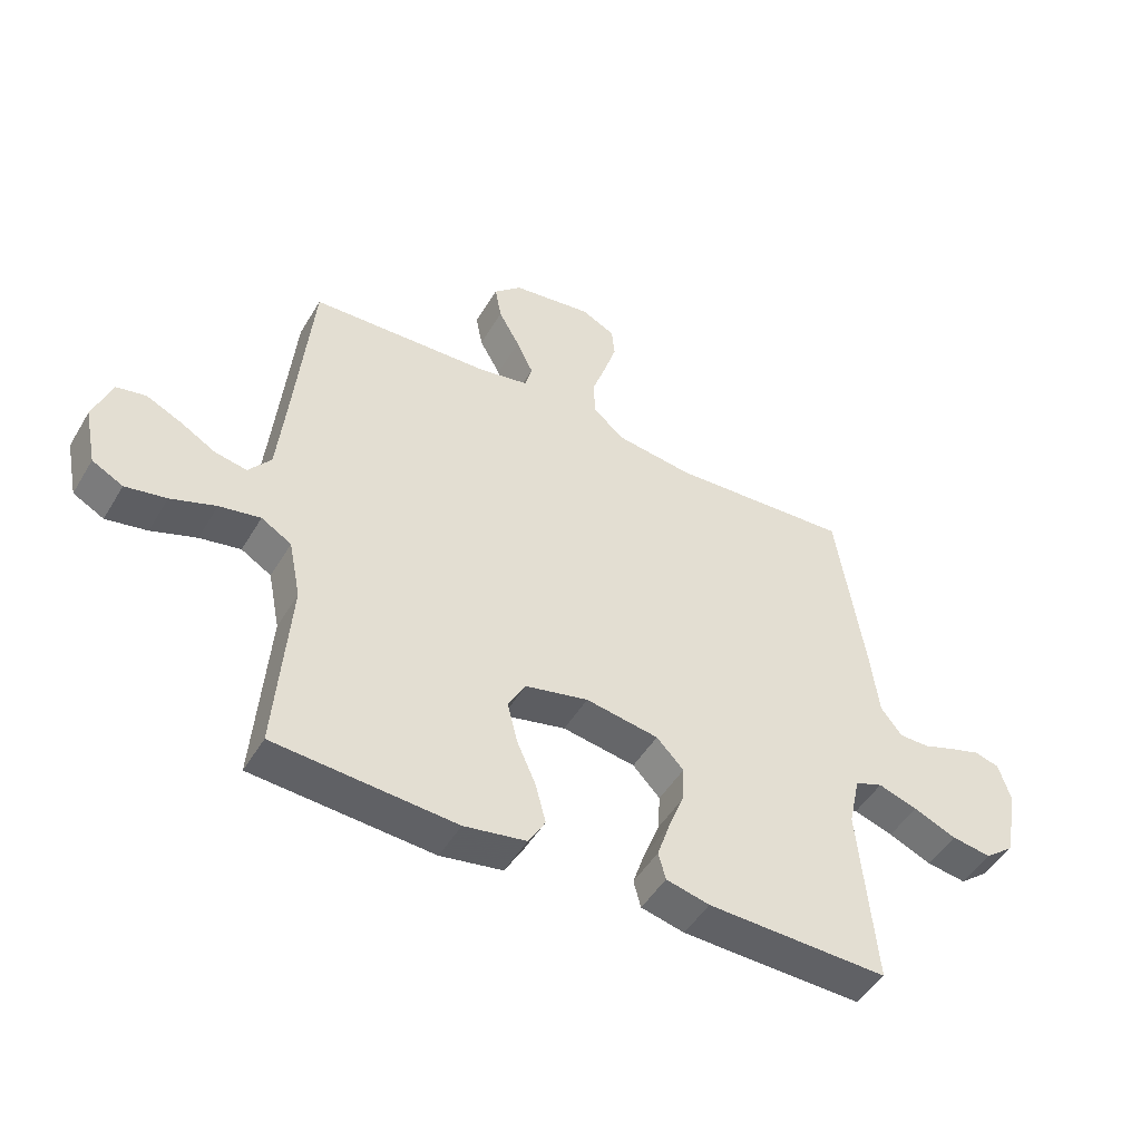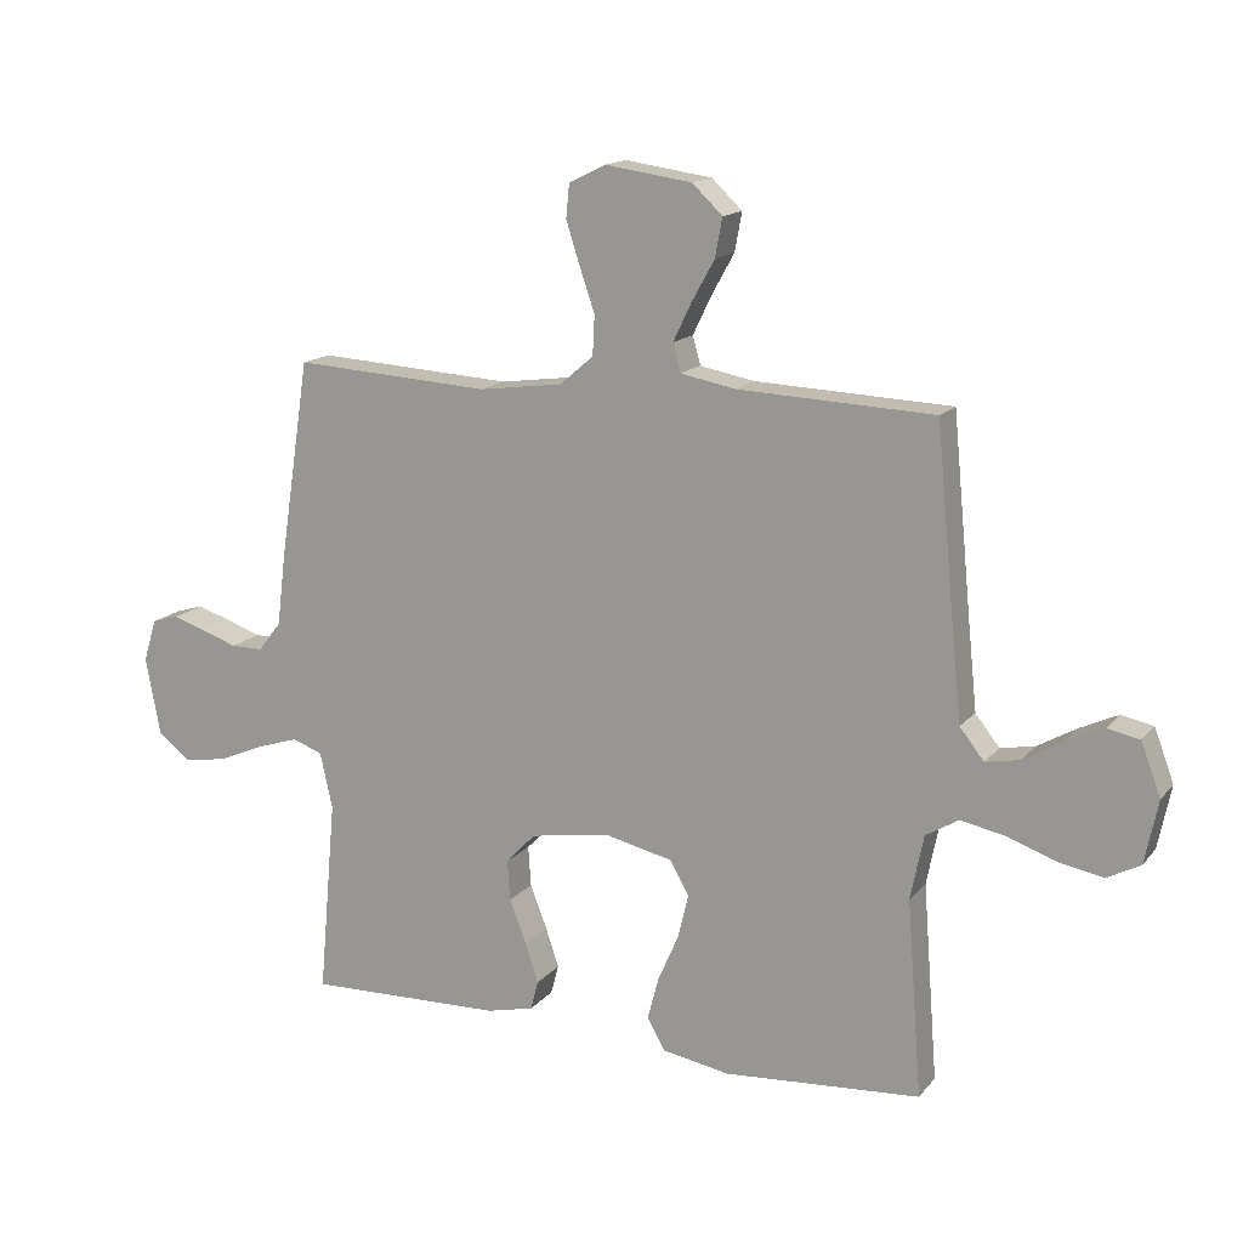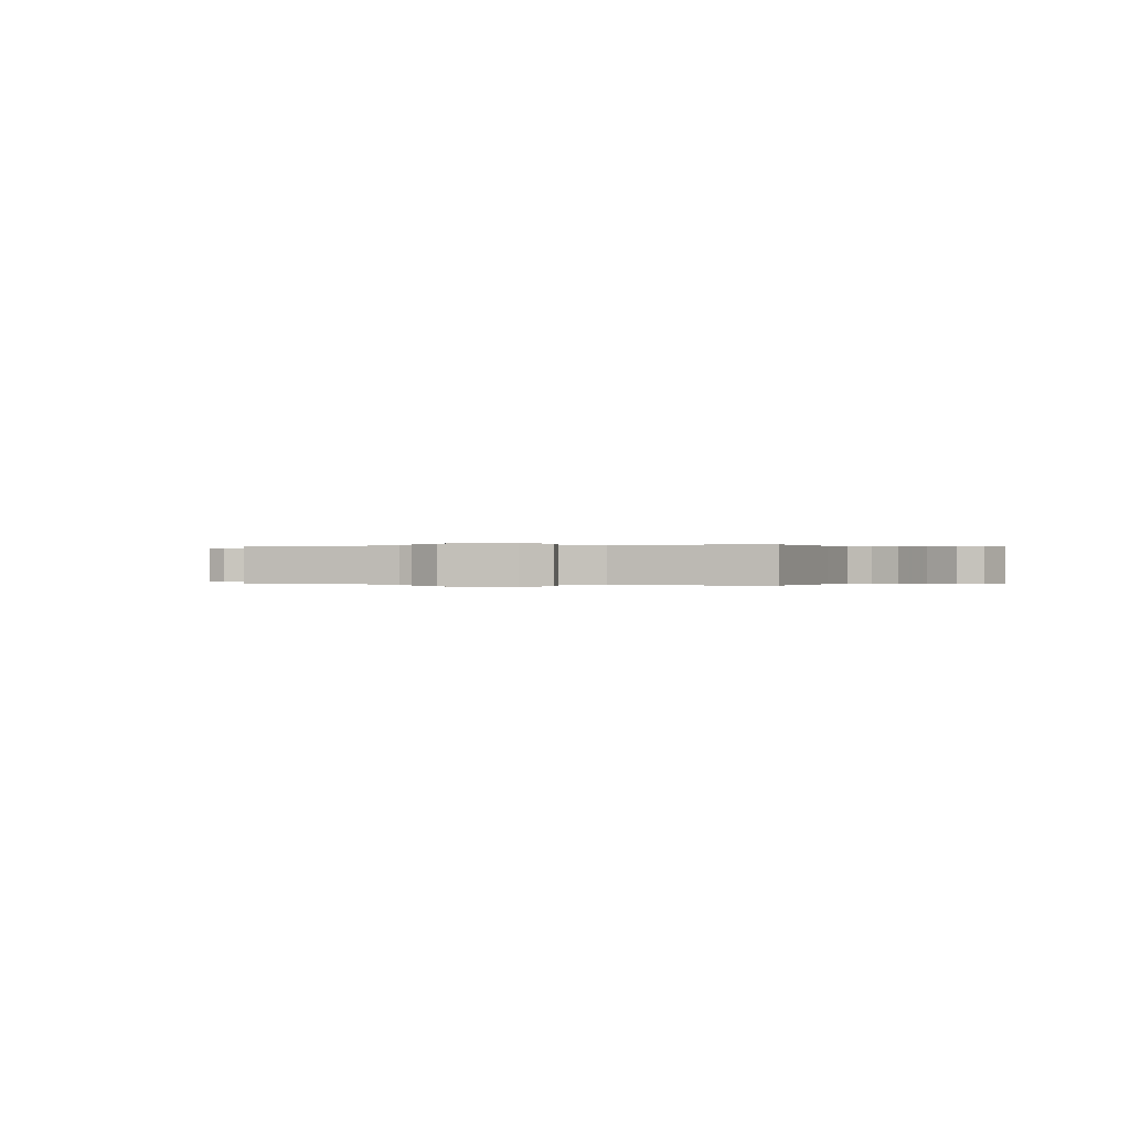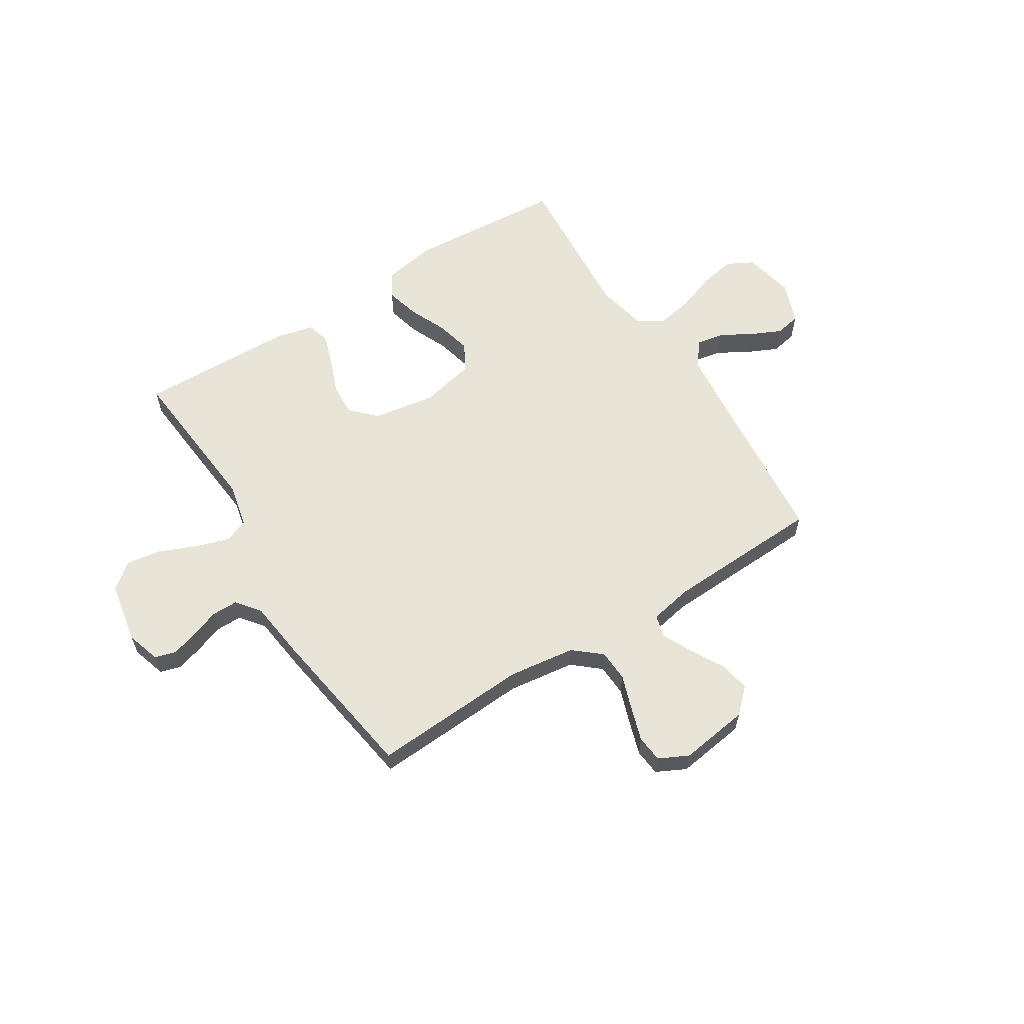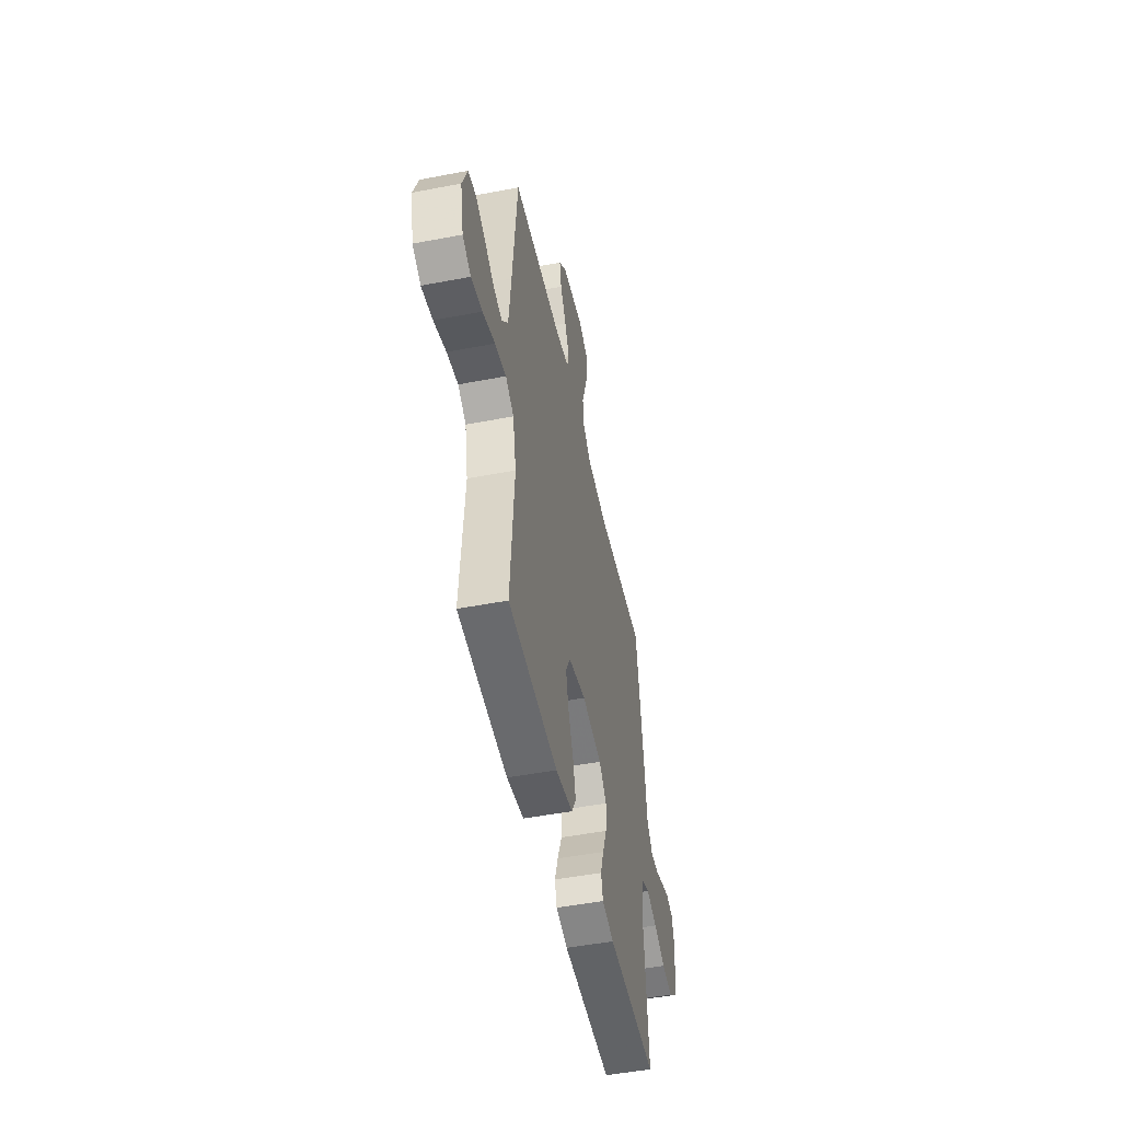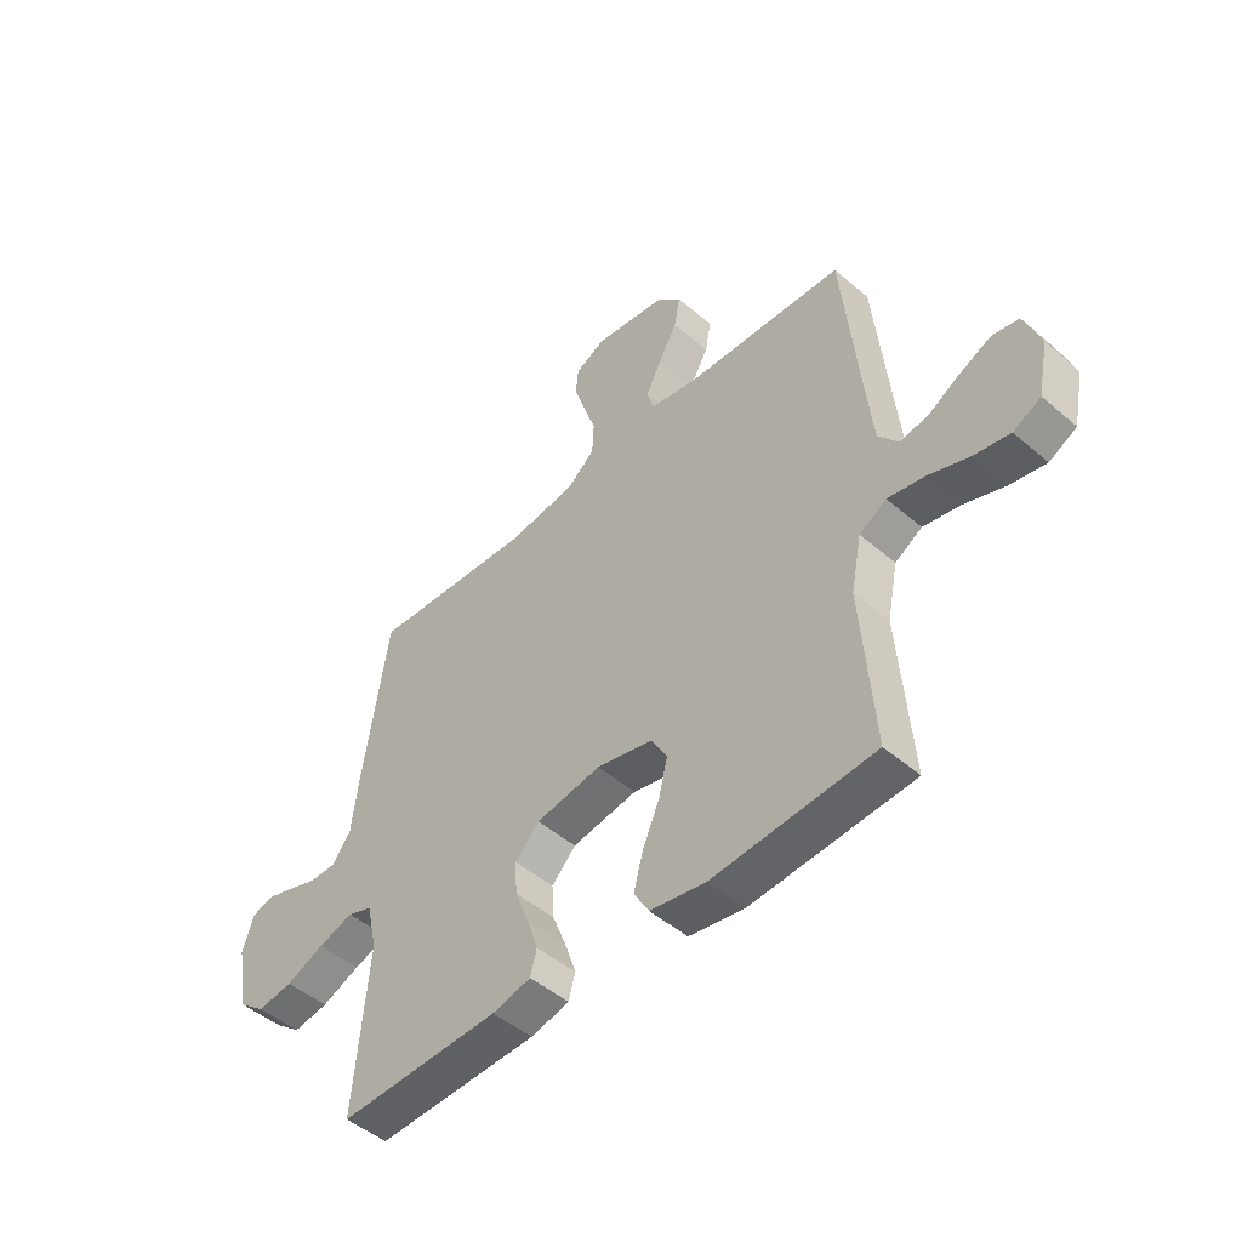
<metadata>
{"format":"obj","ext":"obj","renderer":"f3d","projection":"perspective","resolution":1024,"background":"white","views":[{"elev":-48.4,"azim":150.4,"up":"+Z"},{"elev":15.0,"azim":25.1,"up":"+Z"},{"elev":0.0,"azim":17.4,"up":"+Y"},{"elev":60.4,"azim":-32.2,"up":"+Y"},{"elev":-49.3,"azim":102.0,"up":"+Z"},{"elev":-48.0,"azim":46.1,"up":"+Z"}]}
</metadata>
<code>
v 0.5 0.07 -0.5
v 0.2 0.07 -0.521
v 0.097 0.07 -0.503
v 0.069 0.07 -0.455
v 0.086 0.07 -0.39
v 0.118 0.07 -0.317
v 0.134 0.07 -0.25
v 0.105 0.07 -0.198
v 0 0.07 -0.174
v -0.121 0.07 -0.194
v -0.166 0.07 -0.241
v -0.162 0.07 -0.303
v -0.136 0.07 -0.37
v -0.116 0.07 -0.43
v -0.128 0.07 -0.475
v -0.2 0.07 -0.492
v -0.5 0.07 -0.5
v -0.473 0.07 -0.2
v -0.492 0.07 -0.114
v -0.538 0.07 -0.097
v -0.603 0.07 -0.118
v -0.674 0.07 -0.148
v -0.74 0.07 -0.158
v -0.789 0.07 -0.119
v -0.811 0.07 0
v -0.791 0.07 0.065
v -0.75 0.07 0.077
v -0.699 0.07 0.061
v -0.645 0.07 0.042
v -0.595 0.07 0.042
v -0.56 0.07 0.087
v -0.546 0.07 0.2
v -0.5 0.07 0.5
v -0.2 0.07 0.482
v -0.072 0.07 0.499
v -0.02 0.07 0.543
v -0.017 0.07 0.604
v -0.04 0.07 0.671
v -0.061 0.07 0.736
v -0.056 0.07 0.787
v 0 0.07 0.815
v 0.133 0.07 0.796
v 0.179 0.07 0.752
v 0.168 0.07 0.693
v 0.133 0.07 0.63
v 0.105 0.07 0.572
v 0.117 0.07 0.529
v 0.2 0.07 0.513
v 0.5 0.07 0.5
v 0.529 0.07 0.2
v 0.543 0.07 0.066
v 0.58 0.07 0.019
v 0.633 0.07 0.029
v 0.692 0.07 0.063
v 0.75 0.07 0.09
v 0.799 0.07 0.08
v 0.829 0.07 0
v 0.809 0.07 -0.097
v 0.758 0.07 -0.124
v 0.69 0.07 -0.111
v 0.615 0.07 -0.084
v 0.547 0.07 -0.071
v 0.497 0.07 -0.101
v 0.477 0.07 -0.2
v 0.5 0 -0.5
v 0.2 0 -0.521
v 0.097 0 -0.503
v 0.069 0 -0.455
v 0.086 0 -0.39
v 0.118 0 -0.317
v 0.134 0 -0.25
v 0.105 0 -0.198
v 0 0 -0.174
v -0.121 0 -0.194
v -0.166 0 -0.241
v -0.162 0 -0.303
v -0.136 0 -0.37
v -0.116 0 -0.43
v -0.128 0 -0.475
v -0.2 0 -0.492
v -0.5 0 -0.5
v -0.473 0 -0.2
v -0.492 0 -0.114
v -0.538 0 -0.097
v -0.603 0 -0.118
v -0.674 0 -0.148
v -0.74 0 -0.158
v -0.789 0 -0.119
v -0.811 0 0
v -0.791 0 0.065
v -0.75 0 0.077
v -0.699 0 0.061
v -0.645 0 0.042
v -0.595 0 0.042
v -0.56 0 0.087
v -0.546 0 0.2
v -0.5 0 0.5
v -0.2 0 0.482
v -0.072 0 0.499
v -0.02 0 0.543
v -0.017 0 0.604
v -0.04 0 0.671
v -0.061 0 0.736
v -0.056 0 0.787
v 0 0 0.815
v 0.133 0 0.796
v 0.179 0 0.752
v 0.168 0 0.693
v 0.133 0 0.63
v 0.105 0 0.572
v 0.117 0 0.529
v 0.2 0 0.513
v 0.5 0 0.5
v 0.529 0 0.2
v 0.543 0 0.066
v 0.58 0 0.019
v 0.633 0 0.029
v 0.692 0 0.063
v 0.75 0 0.09
v 0.799 0 0.08
v 0.829 0 0
v 0.809 0 -0.097
v 0.758 0 -0.124
v 0.69 0 -0.111
v 0.615 0 -0.084
v 0.547 0 -0.071
v 0.497 0 -0.101
v 0.477 0 -0.2
f 58 59 60 61
f 58 61 62
f 57 58 62
f 56 57 62
f 53 54 55 56
f 53 56 62
f 52 53 62 63
f 48 49 50
f 47 48 50 51
f 42 43 44 45
f 42 45 46
f 41 42 46
f 40 41 46 47
f 37 38 39 40
f 31 32 33 34
f 30 31 34 35
f 26 27 28 29
f 24 25 26 29
f 24 29 30
f 21 22 23 24
f 20 21 24 30
f 19 20 30 35
f 15 16 17 18
f 12 13 14 15
f 12 15 18 19
f 3 4 5 6
f 3 6 7
f 64 1 2 3
f 63 64 3 7
f 47 51 52 63
f 37 40 47 63
f 36 37 63 7
f 11 12 19
f 10 11 19 35
f 9 10 35 36
f 36 7 8
f 8 9 36
f 125 124 123 122
f 126 125 122
f 126 122 121
f 126 121 120
f 120 119 118 117
f 126 120 117
f 127 126 117 116
f 114 113 112
f 115 114 112 111
f 109 108 107 106
f 110 109 106
f 110 106 105
f 111 110 105 104
f 104 103 102 101
f 98 97 96 95
f 99 98 95 94
f 93 92 91 90
f 93 90 89 88
f 94 93 88
f 88 87 86 85
f 94 88 85 84
f 99 94 84 83
f 82 81 80 79
f 79 78 77 76
f 83 82 79 76
f 70 69 68 67
f 71 70 67
f 67 66 65 128
f 71 67 128 127
f 127 116 115 111
f 127 111 104 101
f 71 127 101 100
f 83 76 75
f 99 83 75 74
f 100 99 74 73
f 72 71 100
f 100 73 72
f 1 65 66 2
f 2 66 67 3
f 3 67 68 4
f 4 68 69 5
f 5 69 70 6
f 6 70 71 7
f 7 71 72 8
f 8 72 73 9
f 9 73 74 10
f 10 74 75 11
f 11 75 76 12
f 12 76 77 13
f 13 77 78 14
f 14 78 79 15
f 15 79 80 16
f 16 80 81 17
f 17 81 82 18
f 18 82 83 19
f 19 83 84 20
f 20 84 85 21
f 21 85 86 22
f 22 86 87 23
f 23 87 88 24
f 24 88 89 25
f 25 89 90 26
f 26 90 91 27
f 27 91 92 28
f 28 92 93 29
f 29 93 94 30
f 30 94 95 31
f 31 95 96 32
f 32 96 97 33
f 33 97 98 34
f 34 98 99 35
f 35 99 100 36
f 36 100 101 37
f 37 101 102 38
f 38 102 103 39
f 39 103 104 40
f 40 104 105 41
f 41 105 106 42
f 42 106 107 43
f 43 107 108 44
f 44 108 109 45
f 45 109 110 46
f 46 110 111 47
f 47 111 112 48
f 48 112 113 49
f 49 113 114 50
f 50 114 115 51
f 51 115 116 52
f 52 116 117 53
f 53 117 118 54
f 54 118 119 55
f 55 119 120 56
f 56 120 121 57
f 57 121 122 58
f 58 122 123 59
f 59 123 124 60
f 60 124 125 61
f 61 125 126 62
f 62 126 127 63
f 63 127 128 64
f 64 128 65 1

</code>
